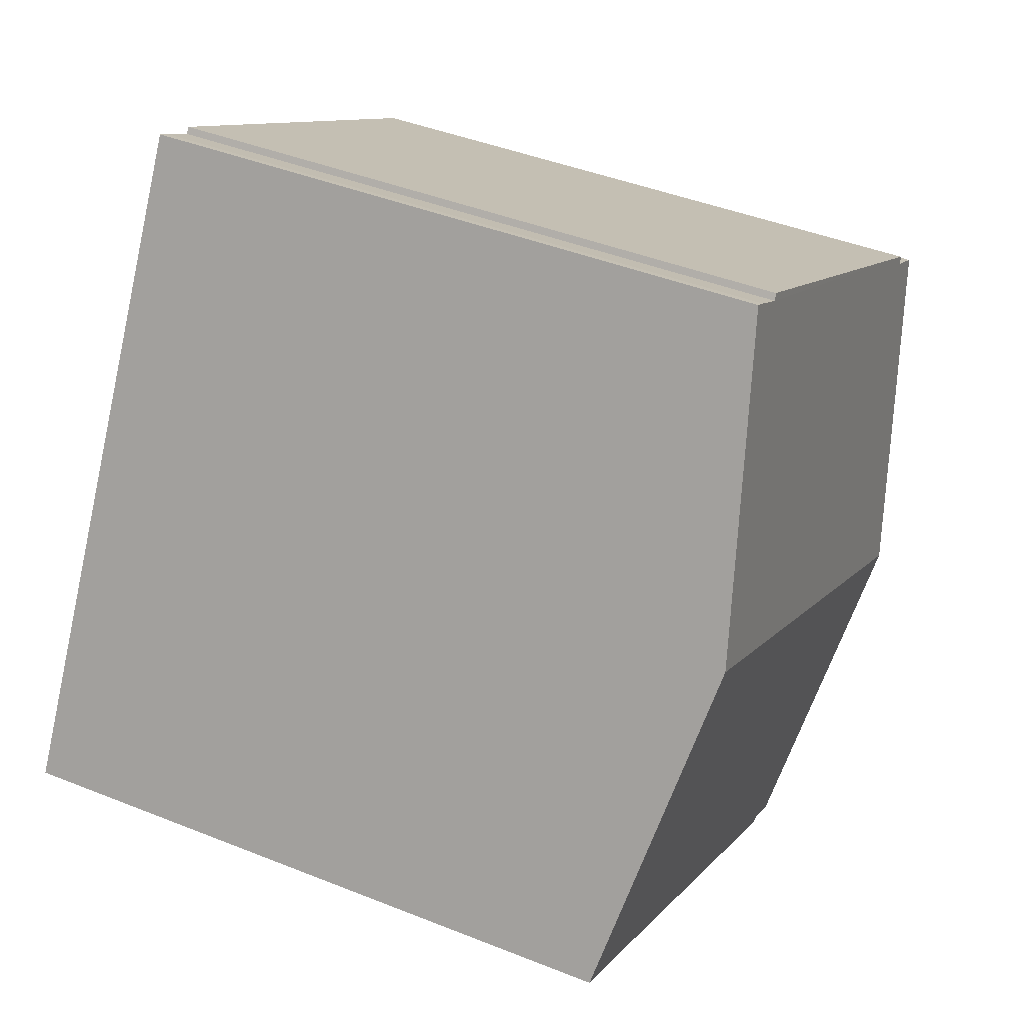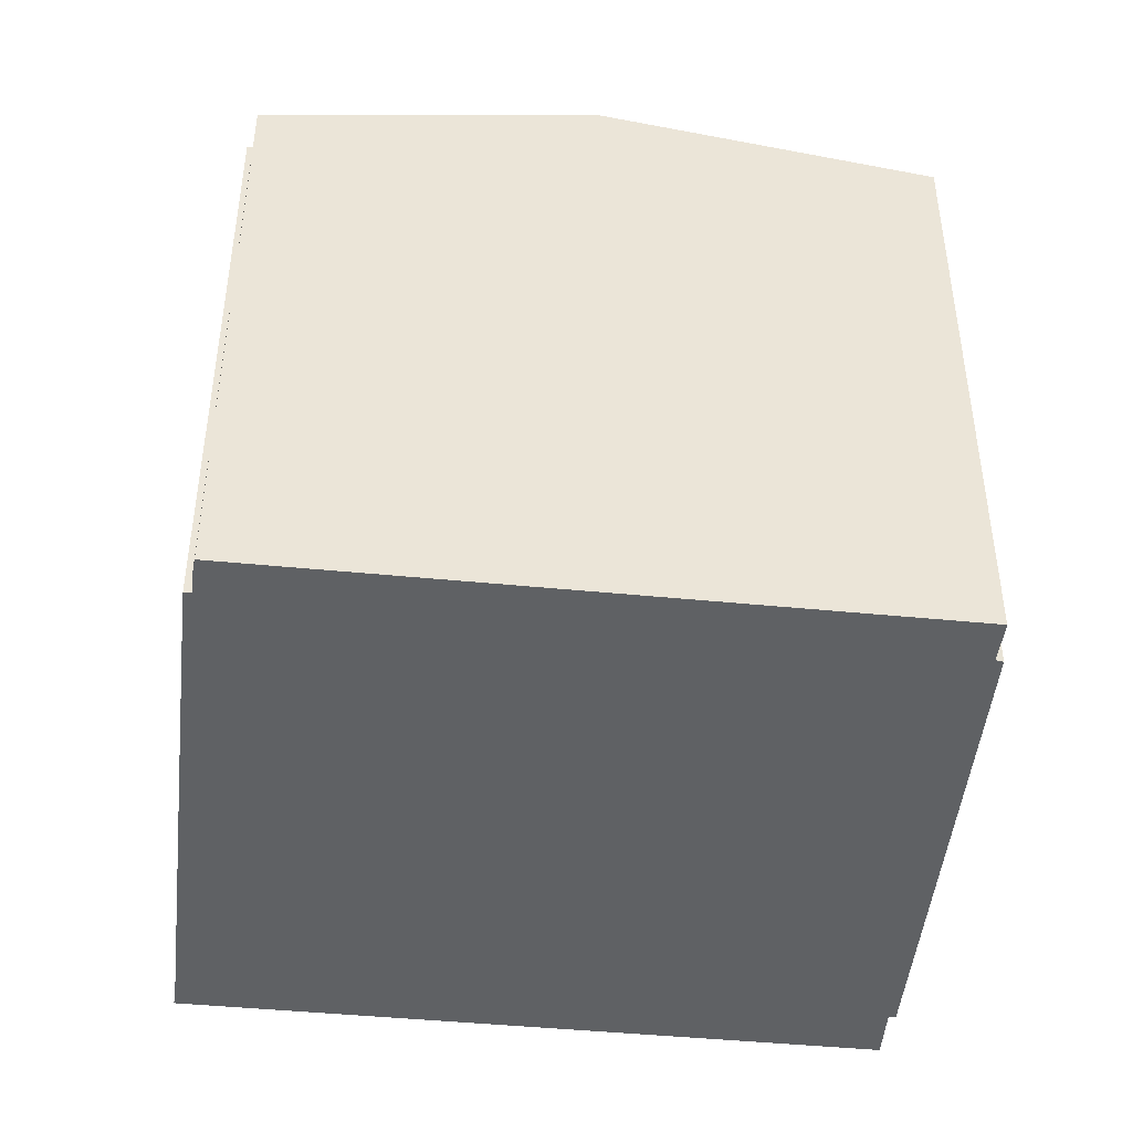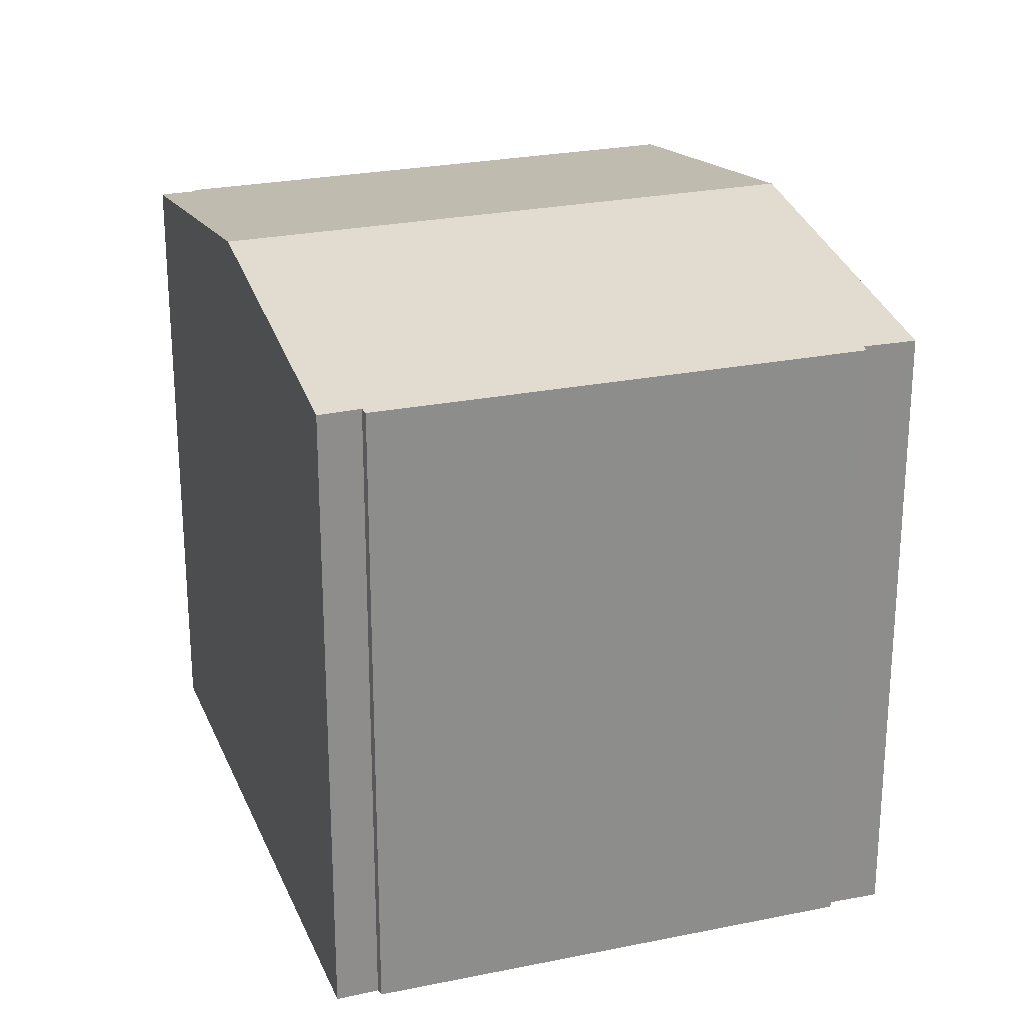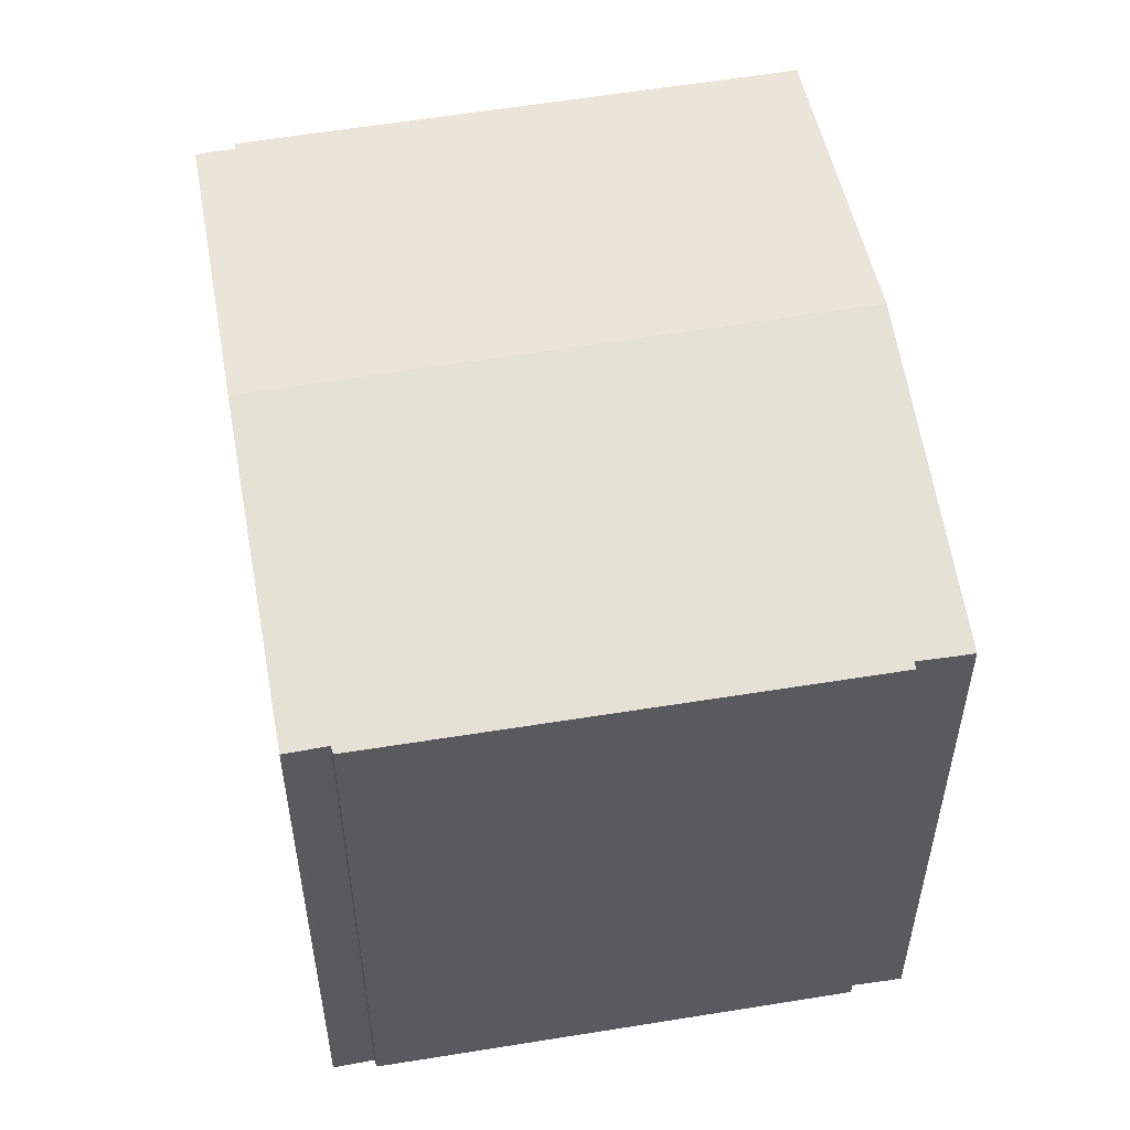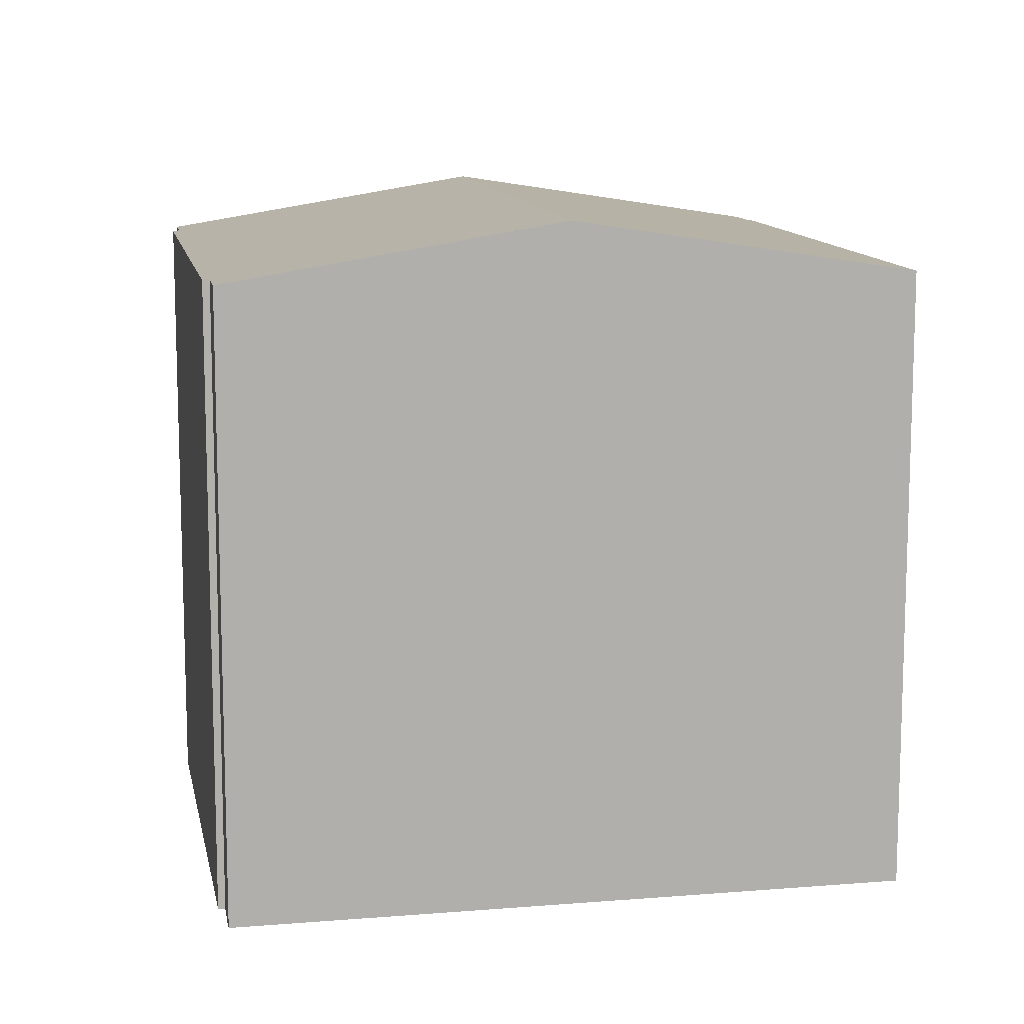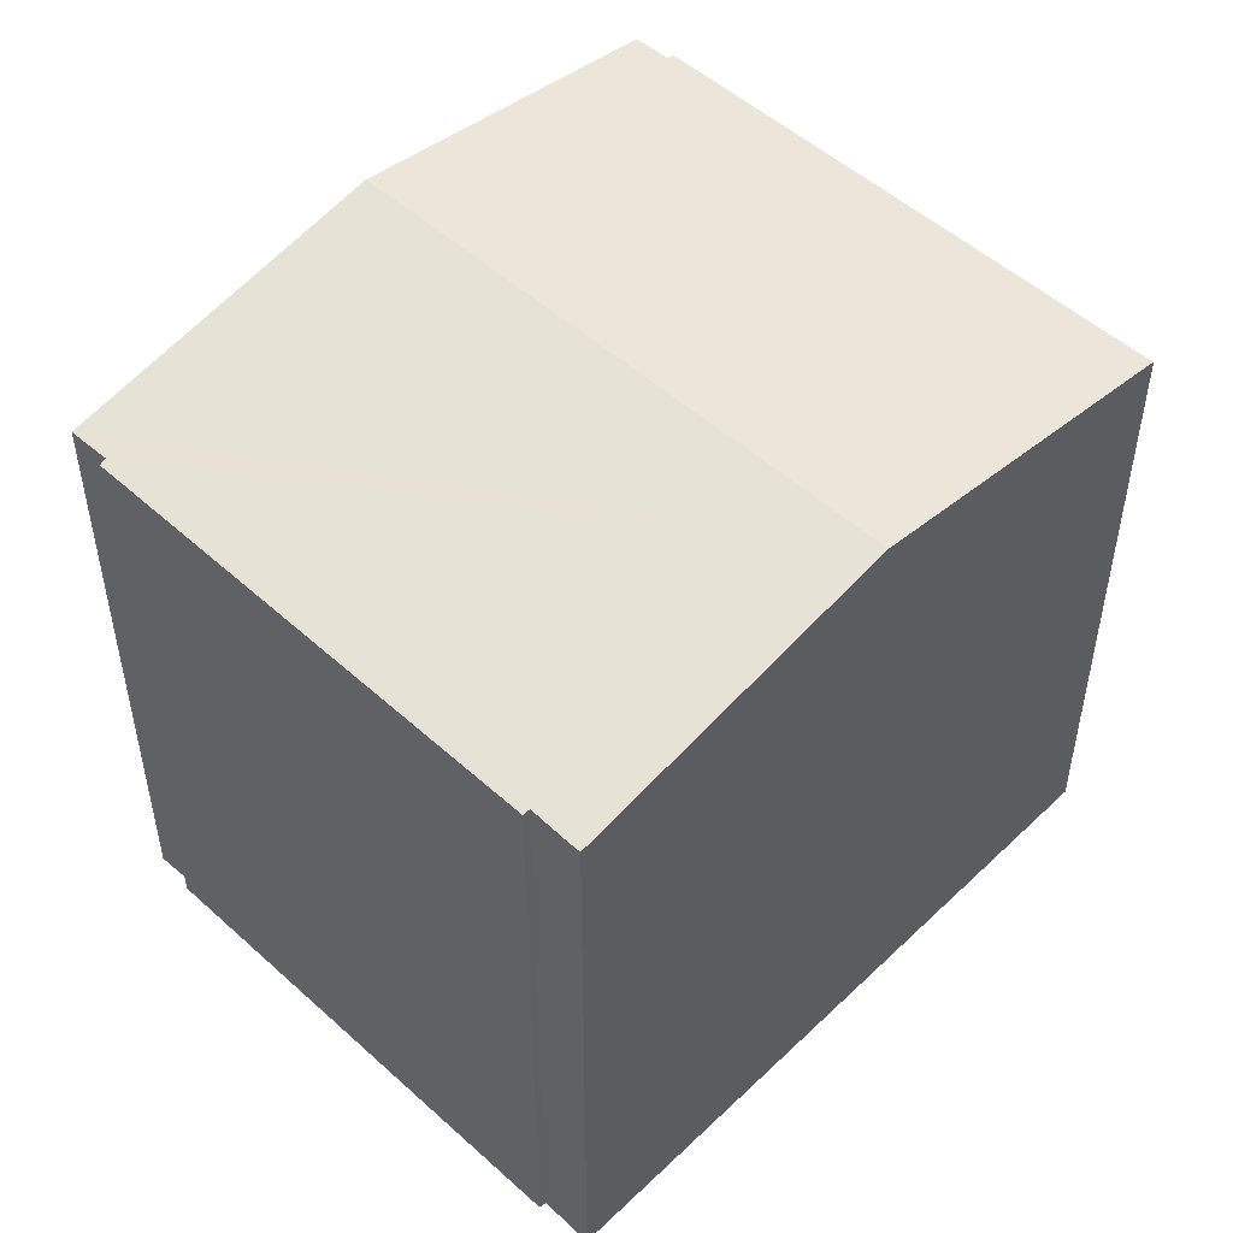
<metadata>
{"format":"obj","ext":"obj","renderer":"f3d","projection":"perspective","resolution":1024,"background":"white","views":[{"elev":42.6,"azim":115.6,"up":"+Z"},{"elev":-46.3,"azim":-125.8,"up":"+Y"},{"elev":25.1,"azim":-48.3,"up":"+Y"},{"elev":56.0,"azim":-39.6,"up":"+Y"},{"elev":11.8,"azim":49.3,"up":"+Y"},{"elev":51.8,"azim":14.5,"up":"+Y"}]}
</metadata>
<code>
v  4.865 20.21 -8.634
v  10.08 18.62 -17.12
v  9.737 18.63 -17.28
v  10.73 18.62 -16.75
v  24.79 18.59 -9.064
v  10.85 18.59 -16.95
v  20.04 20.21 -0.043
v  25.08 18.58 -8.928
v  0 18.63 1.141e-15
v  0.184 18.63 0.105
v  1.098 18.64 0.596
v  1.021 18.6 0.813
v  13.73 18.61 7.889
v  13.6 18.58 8.058
v  14.74 18.61 8.501
v  15.09 18.61 8.7
v  18.54 19.72 2.607
v  0 0 0
v  0.184 -6.429e-18 0.105
v  1.098 -3.649e-17 0.596
v  1.021 -4.978e-17 0.813
v  13.6 -4.934e-16 8.058
v  13.73 -4.831e-16 7.889
v  14.74 -5.205e-16 8.501
v  15.09 -5.327e-16 8.7
v  18.54 -1.596e-16 2.607
v  25.08 5.467e-16 -8.928
v  20.04 2.633e-18 -0.043
v  24.79 5.55e-16 -9.064
v  10.85 1.038e-15 -16.95
v  10.73 1.026e-15 -16.75
v  10.08 1.049e-15 -17.12
v  9.737 1.058e-15 -17.28
v  4.865 5.287e-16 -8.634
g defaultobject
f 1 2 3
f 2 1 4
f 4 5 6
f 5 4 1
f 5 1 7
f 5 7 8
f 9 7 1
f 7 9 10
f 7 10 11
f 7 11 12
f 7 12 13
f 13 12 14
f 7 13 15
f 7 15 16
f 7 16 17
f 18 10 9
f 10 18 19
f 10 20 11
f 20 10 19
f 21 14 12
f 14 21 22
f 23 15 13
f 15 23 24
f 24 16 15
f 16 24 25
f 20 12 11
f 12 20 21
f 14 23 13
f 23 14 22
f 25 17 16
f 17 25 7
f 7 25 8
f 8 25 26
f 8 26 27
f 27 26 28
f 8 29 5
f 29 8 27
f 29 6 5
f 6 29 30
f 31 2 4
f 2 31 32
f 2 33 3
f 33 2 32
f 6 31 4
f 31 6 30
f 1 18 9
f 18 1 3
f 18 3 34
f 34 3 33
f 25 23 26
f 23 25 24
f 29 31 30
f 31 29 34
f 34 29 18
f 18 29 27
f 18 27 28
f 18 28 19
f 19 28 20
f 20 28 21
f 21 28 23
f 21 23 22
f 23 28 26
f 32 34 33
f 34 32 31

</code>
